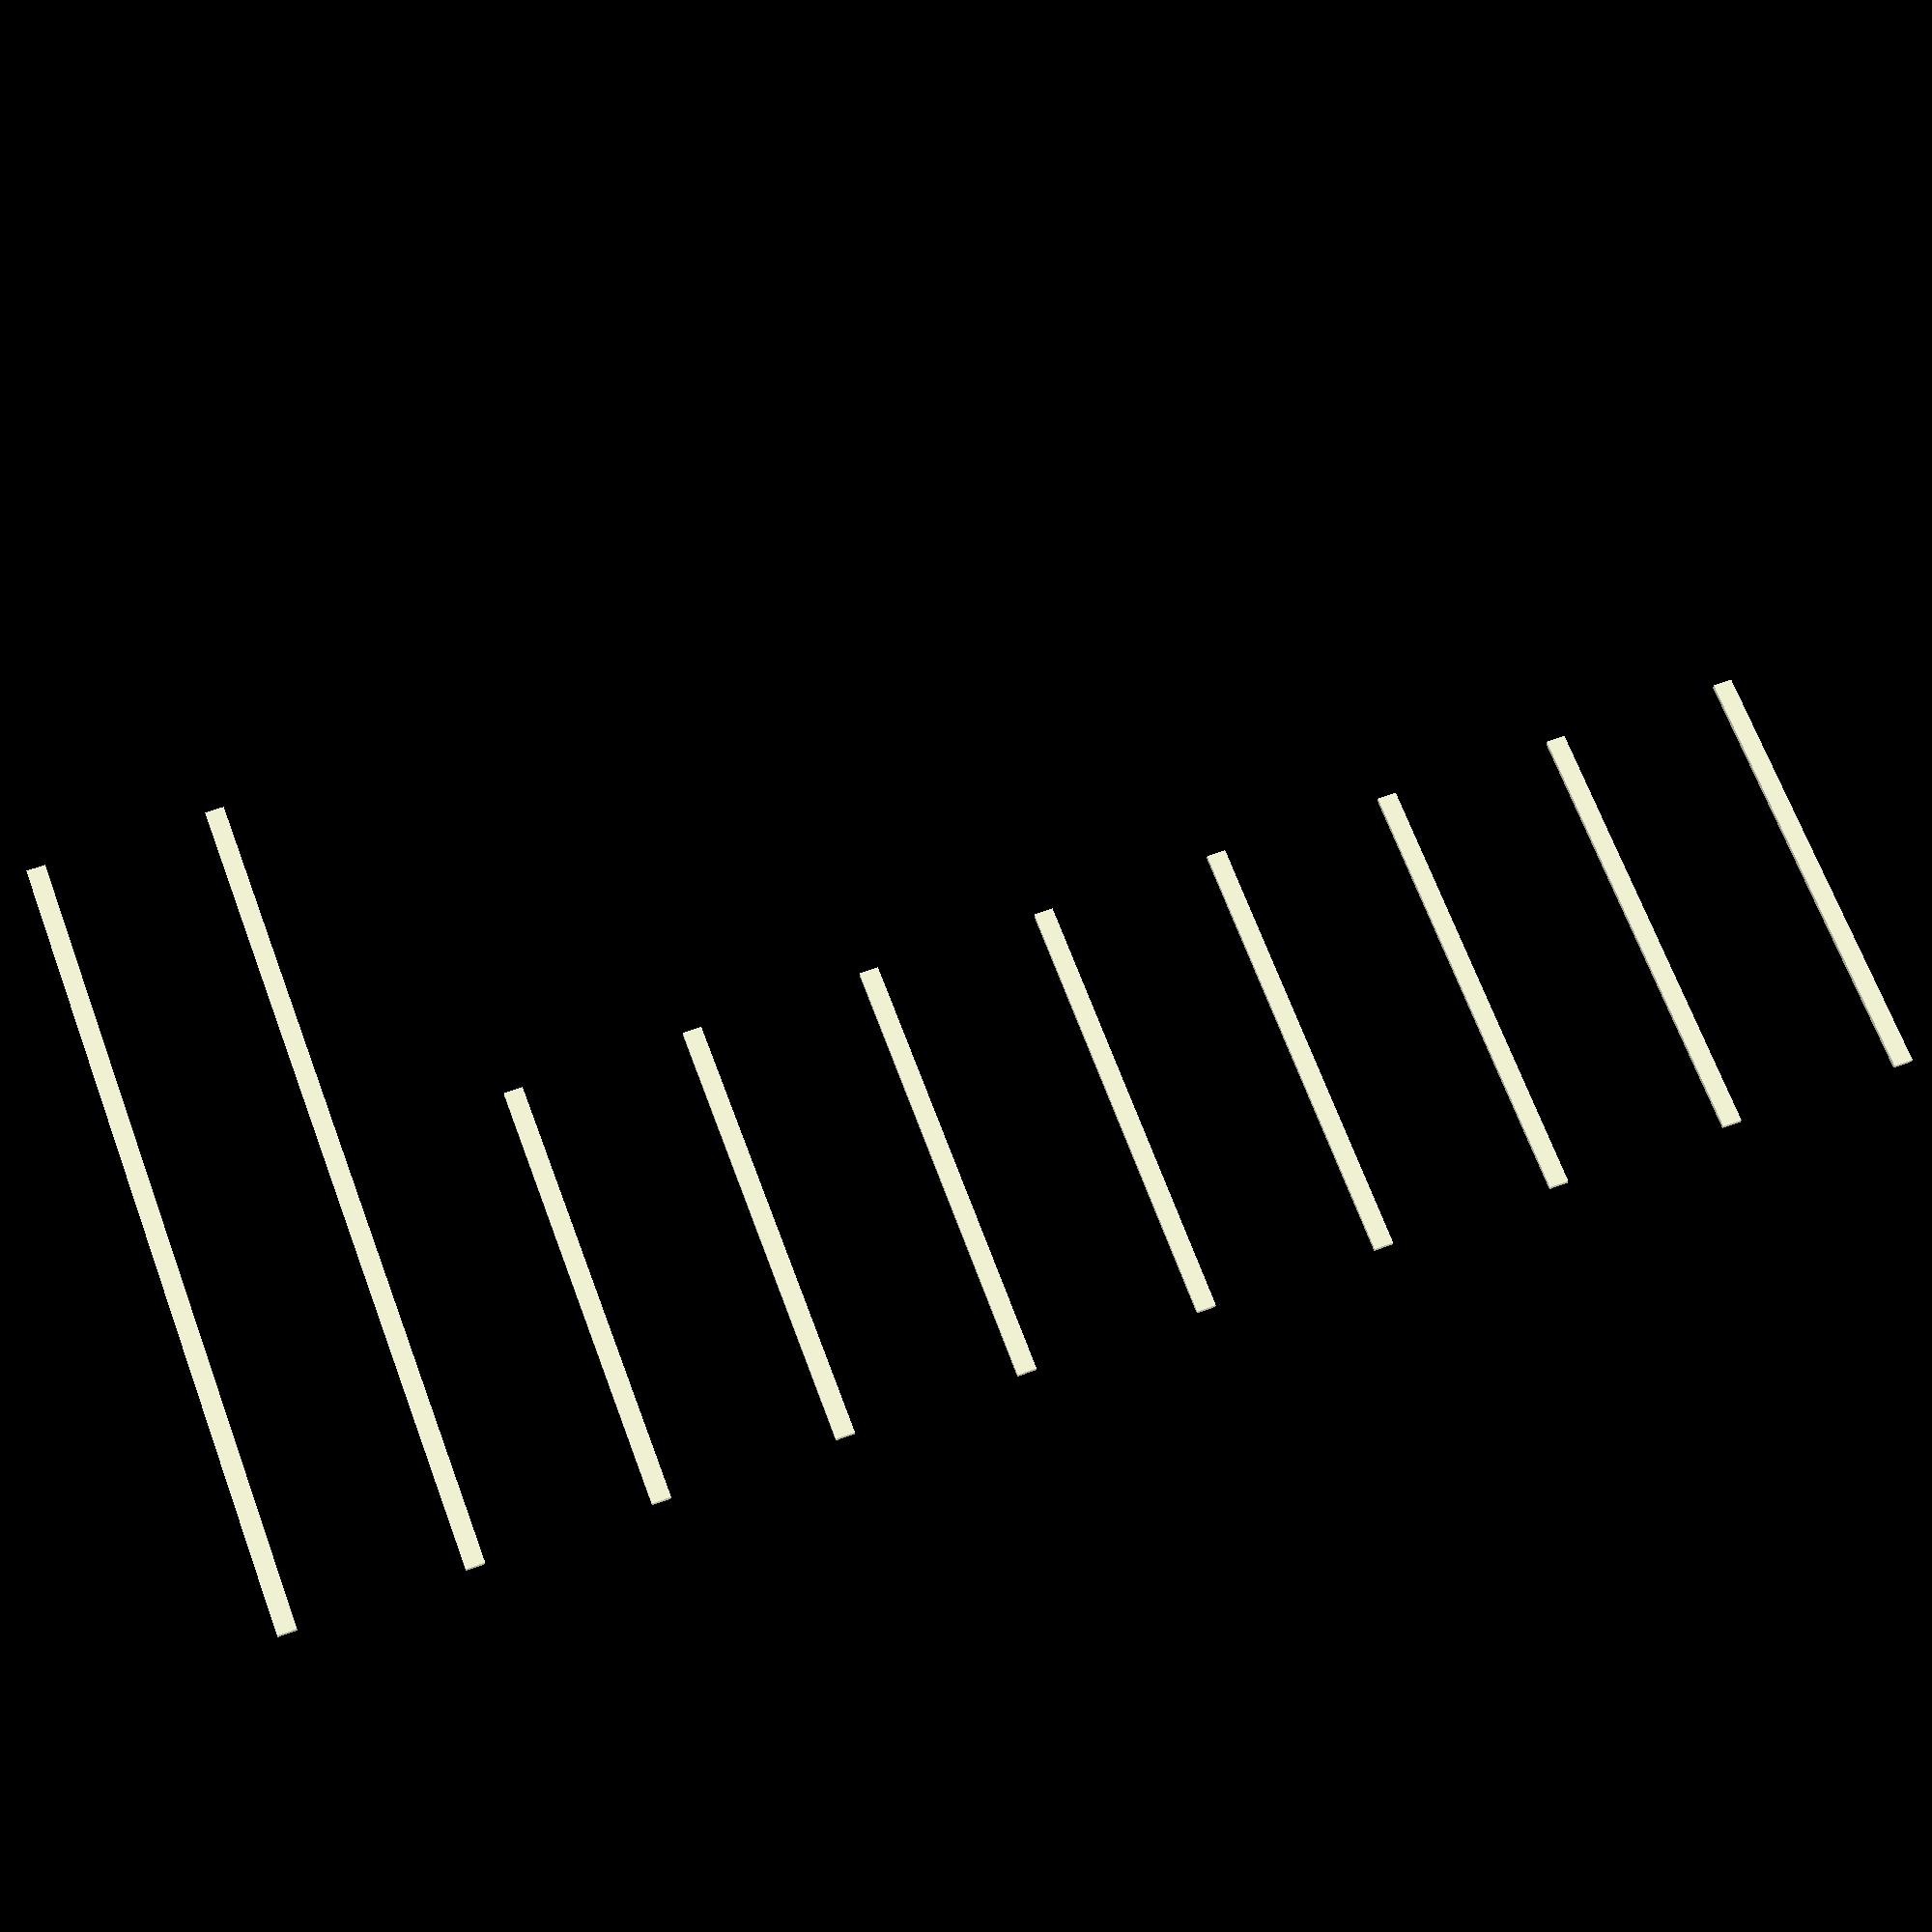
<openscad>
translate([0, 0, 0]) {
 cube([3.5, 150, 1]); 
}translate([33.5, 0, 0]) {
 cube([3.5, 150, 1]); 
}translate([67.0, 0, 0]) {
 cube([3.5, 80, 1]); 
}translate([100.5, 0, 0]) {
 cube([3.5, 80, 1]); 
}translate([134.0, 0, 0]) {
 cube([3.5, 80, 1]); 
}translate([167.5, 0, 0]) {
 cube([3.5, 80, 1]); 
}translate([201.0, 0, 0]) {
 cube([3.5, 80, 1]); 
}translate([234.5, 0, 0]) {
 cube([3.5, 80, 1]); 
}translate([268.0, 0, 0]) {
 cube([3.5, 80, 1]); 
}translate([301.5, 0, 0]) {
 cube([3.5, 80, 1]); 
}
</openscad>
<views>
elev=22.3 azim=339.5 roll=358.8 proj=p view=wireframe
</views>
